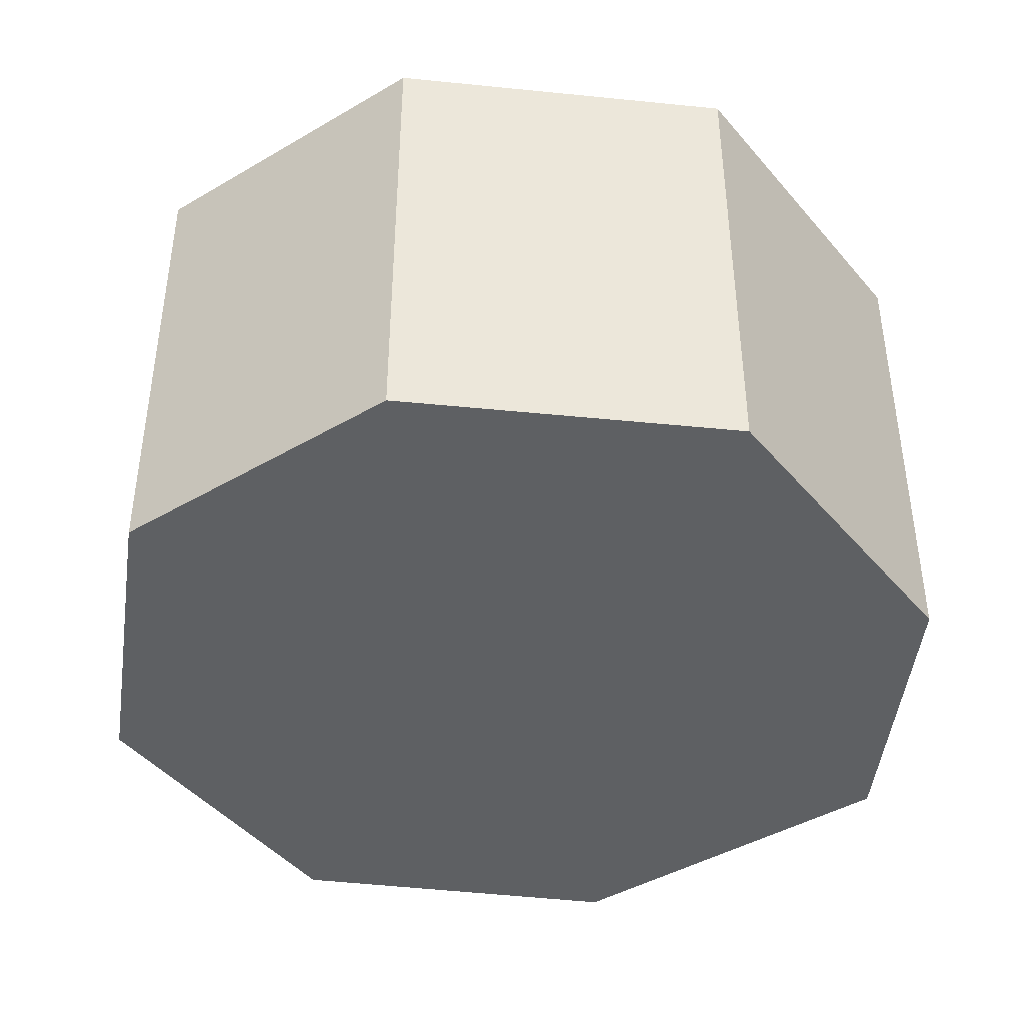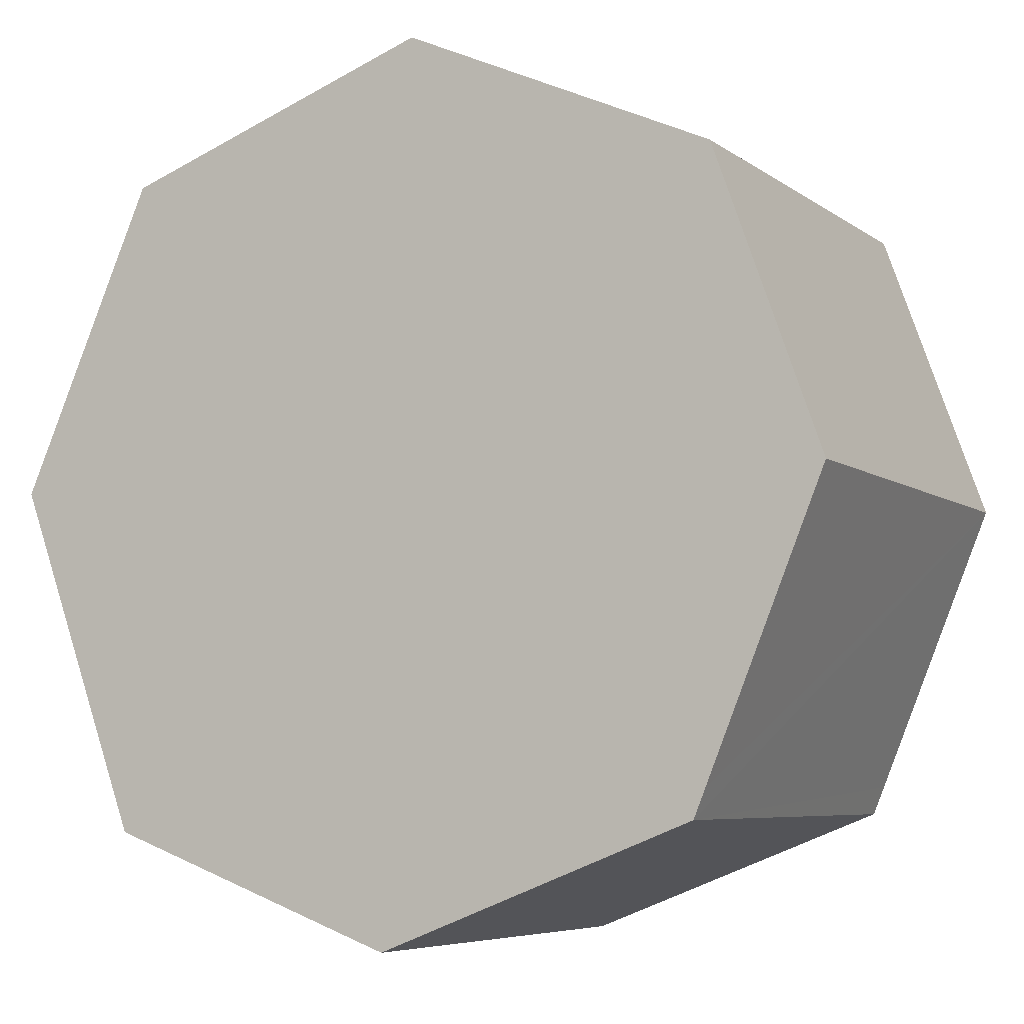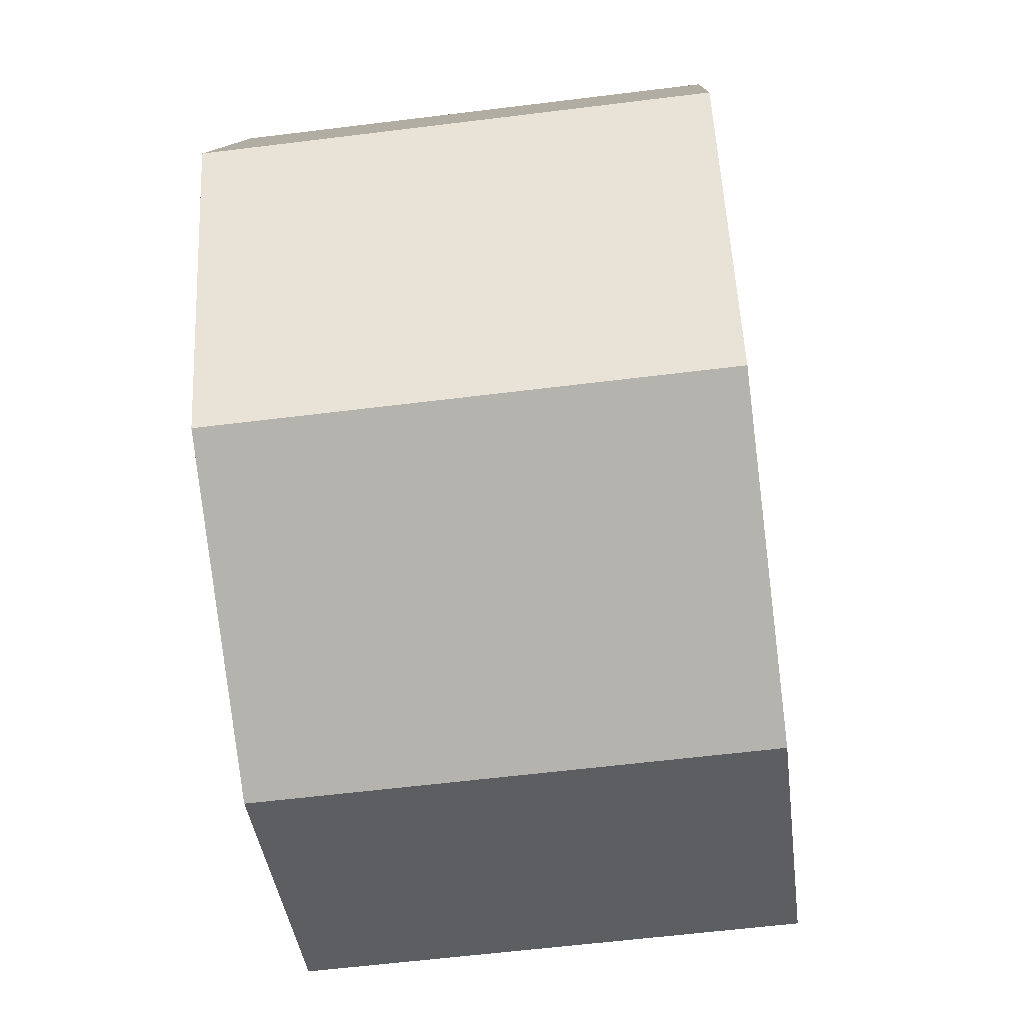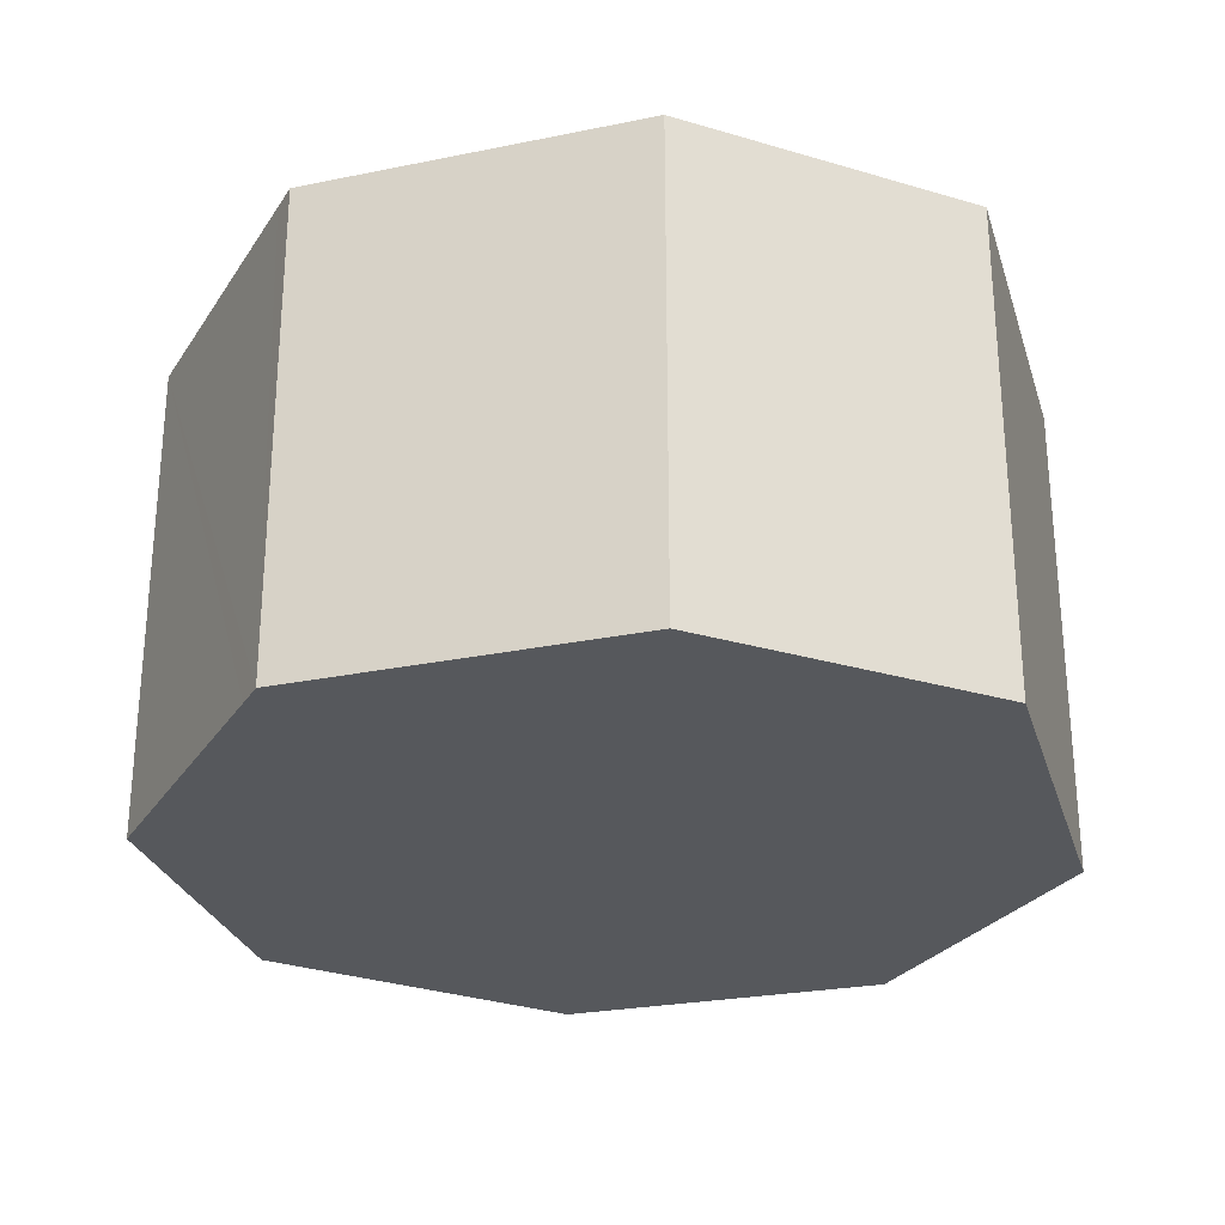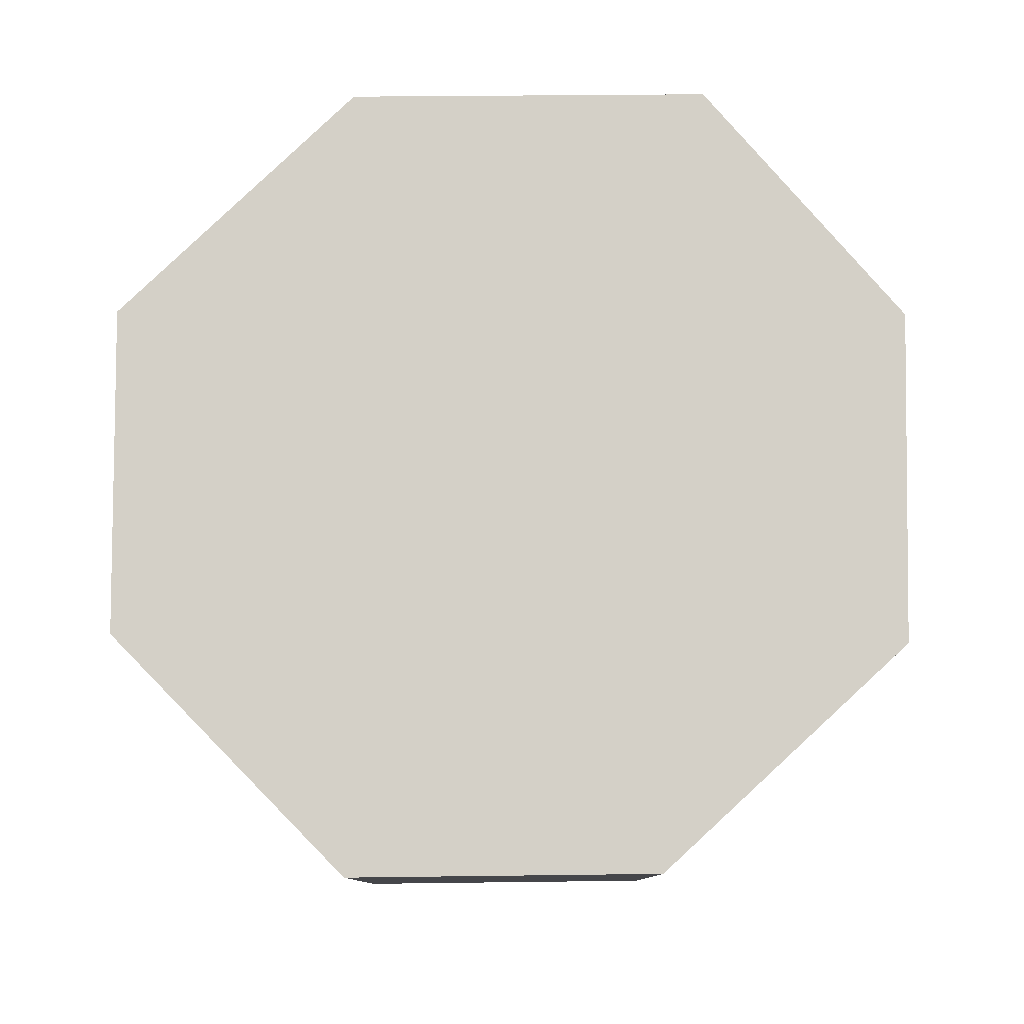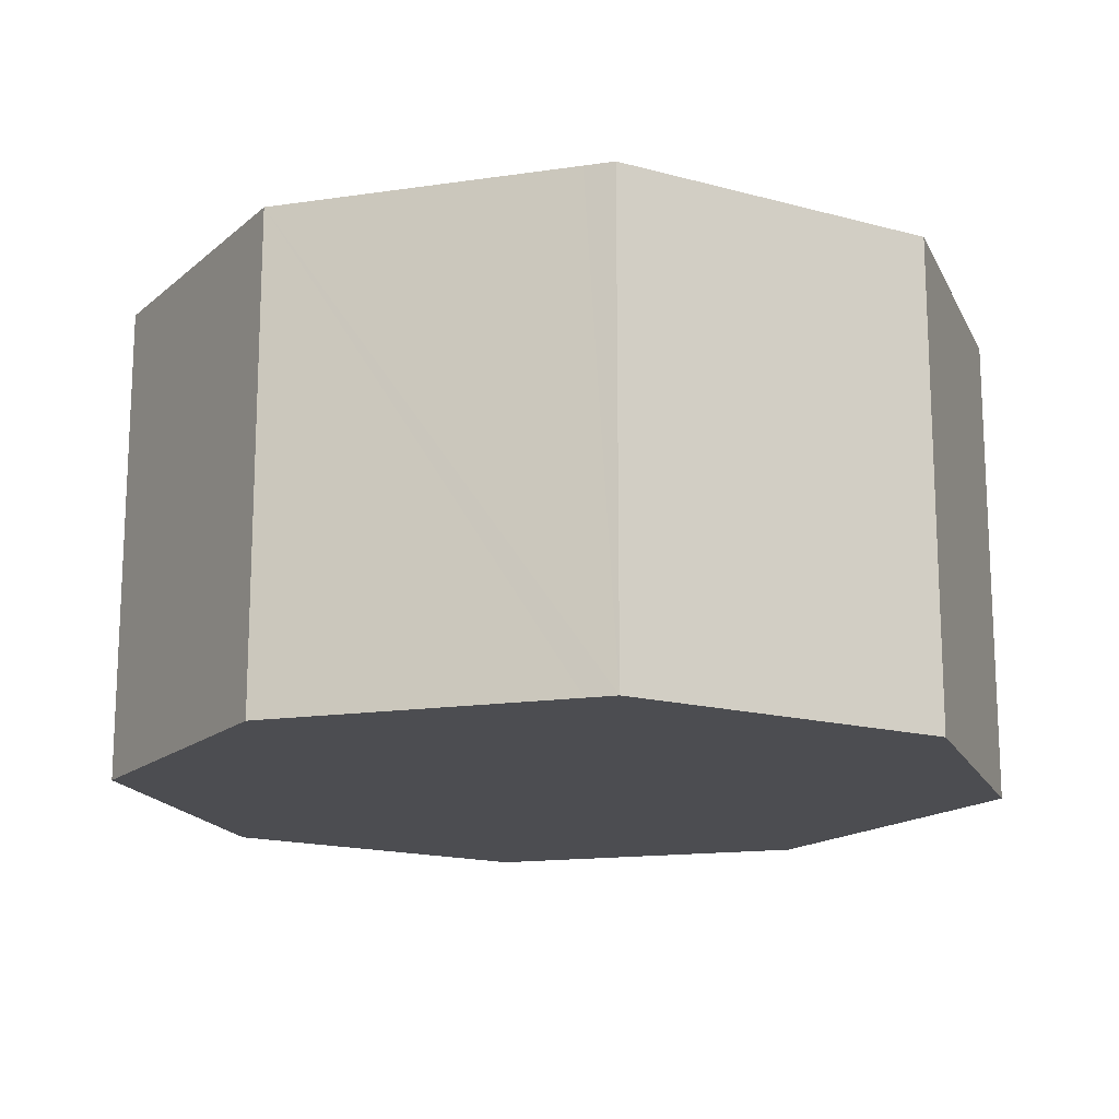
<metadata>
{"format":"obj","ext":"obj","renderer":"f3d","projection":"perspective","resolution":1024,"background":"white","views":[{"elev":-42.5,"azim":105.3,"up":"+Y"},{"elev":-6.3,"azim":27.2,"up":"+Z"},{"elev":-59.2,"azim":97.3,"up":"+Z"},{"elev":-27.8,"azim":175.9,"up":"+Y"},{"elev":80.0,"azim":69.6,"up":"+Y"},{"elev":-16.1,"azim":129.1,"up":"+Y"}]}
</metadata>
<code>
v  1.768 6.46 4.055
v  1.572 6.46 -4.324
v  0 6.46 3.956e-16
v  1.78 6.46 4.084
v  2.503 6.46 4.345
v  1.664 6.46 -4.577
v  4.382 6.46 -5.582
v  5.959 6.46 5.595
v  5.583 6.46 -6.026
v  10.08 6.46 3.75
v  9.795 6.46 -4.365
v  9.948 6.46 -3.989
v  11.49 6.46 -0.199
v  9.795 2.673e-16 -4.365
v  5.583 3.69e-16 -6.026
v  1.664 2.803e-16 -4.577
v  4.382 3.418e-16 -5.582
v  0 0 0
v  1.572 2.648e-16 -4.324
v  1.78 -2.501e-16 4.084
v  1.768 -2.483e-16 4.055
v  5.959 -3.426e-16 5.595
v  2.503 -2.661e-16 4.345
v  10.08 -2.296e-16 3.75
v  9.948 2.443e-16 -3.989
v  11.49 1.219e-17 -0.199
g defaultobject
f 1 2 3
f 2 1 4
f 2 4 5
f 2 5 6
f 6 5 7
f 7 5 8
f 7 8 9
f 9 8 10
f 9 10 11
f 11 10 12
f 12 10 13
f 14 9 11
f 9 14 15
f 15 7 9
f 7 15 6
f 6 15 16
f 16 15 17
f 16 2 6
f 2 16 3
f 3 16 18
f 18 16 19
f 20 4 1
f 18 1 3
f 1 18 21
f 20 1 21
f 20 5 4
f 5 20 8
f 8 20 22
f 22 20 23
f 22 10 8
f 10 22 24
f 12 14 11
f 14 12 13
f 14 13 25
f 25 13 26
f 24 13 10
f 13 24 26
f 21 23 20
f 23 21 18
f 23 18 22
f 22 18 24
f 24 18 19
f 24 19 26
f 26 19 16
f 26 16 17
f 26 17 15
f 26 15 25
f 25 15 14

</code>
